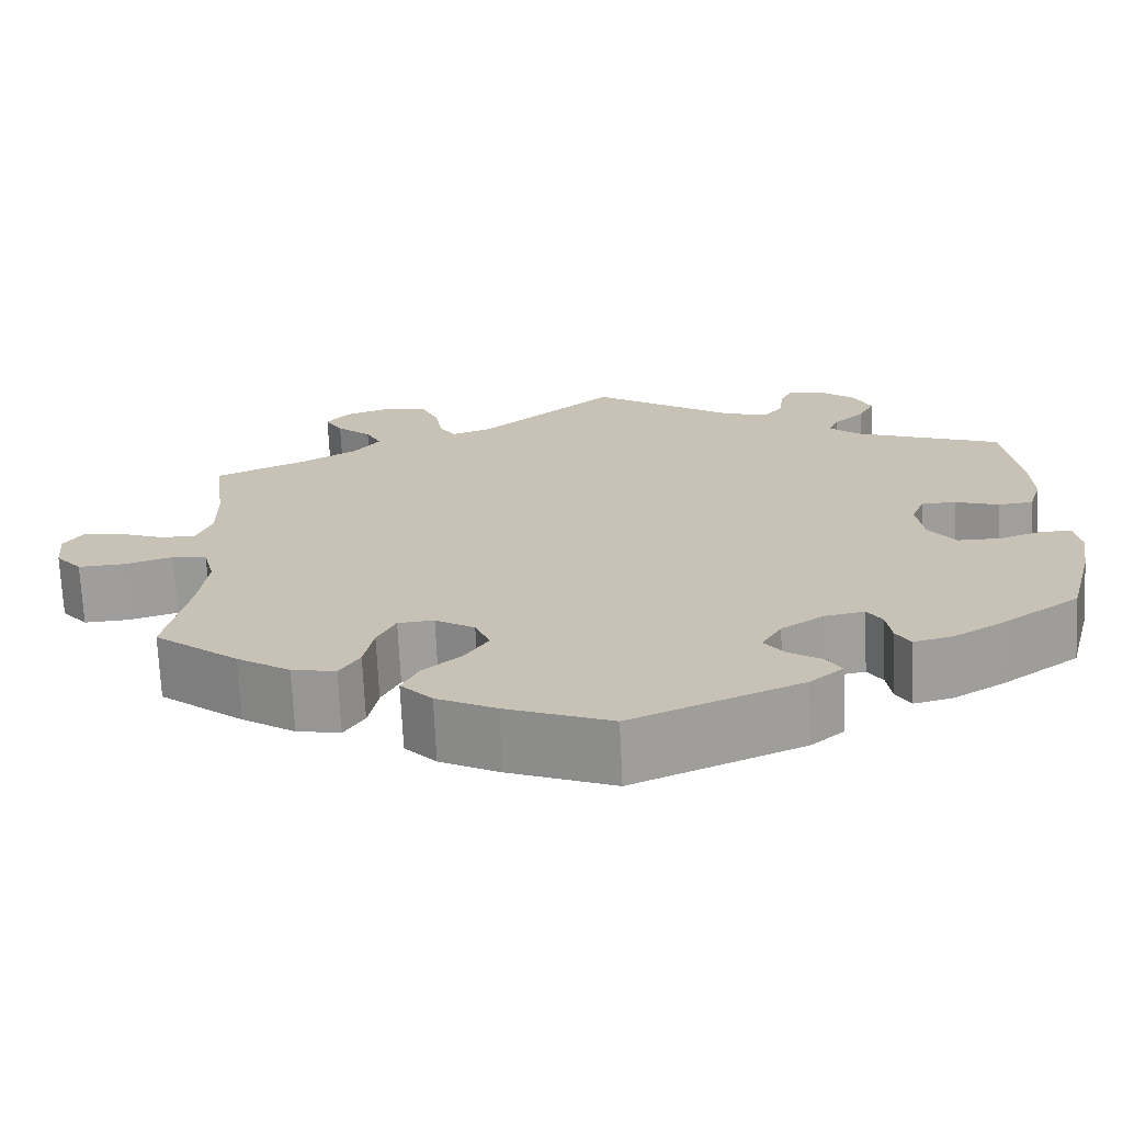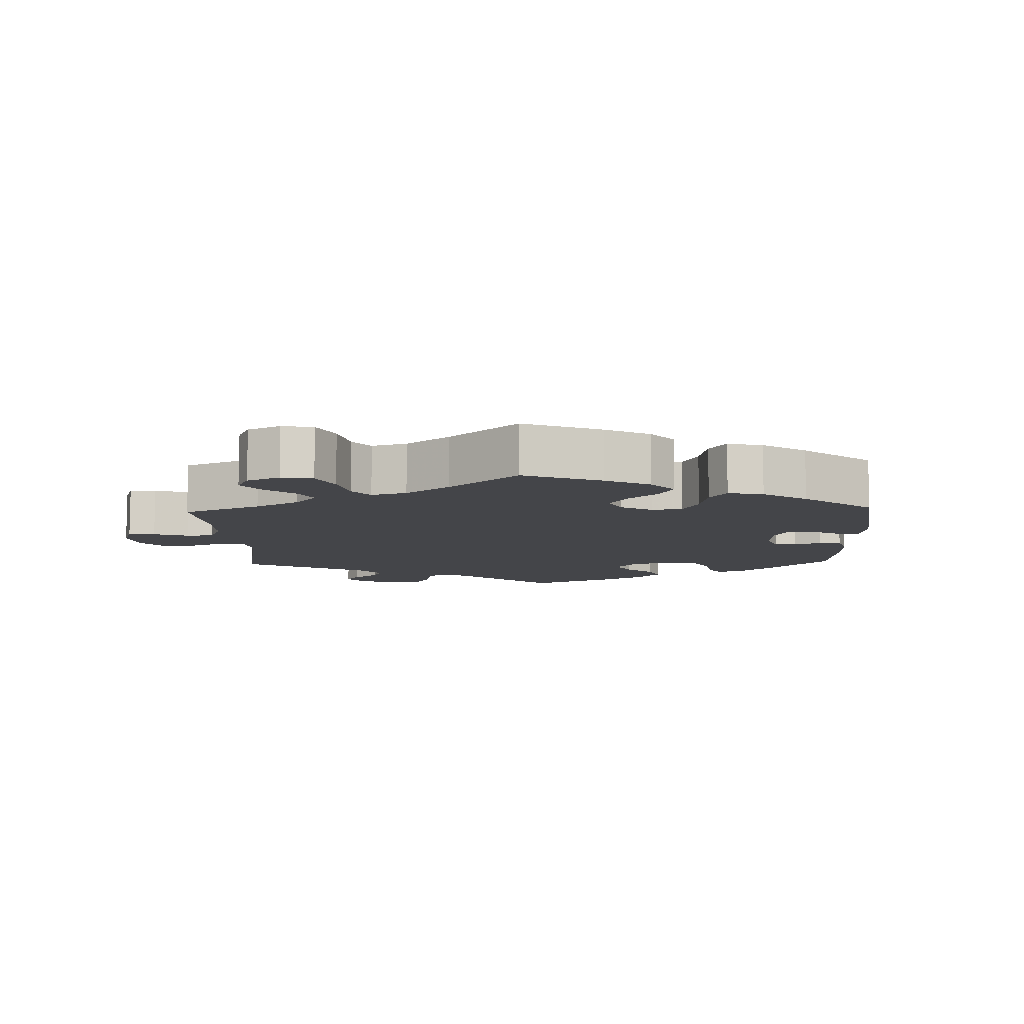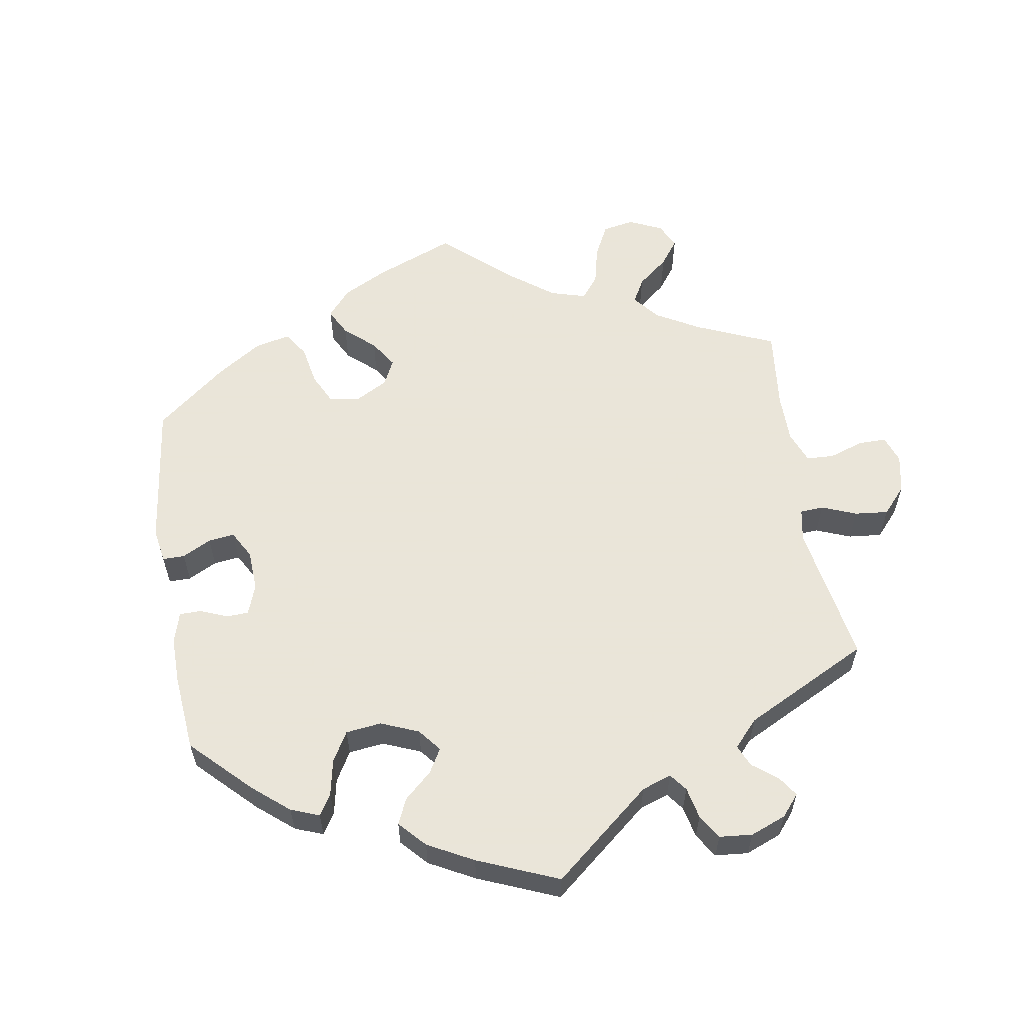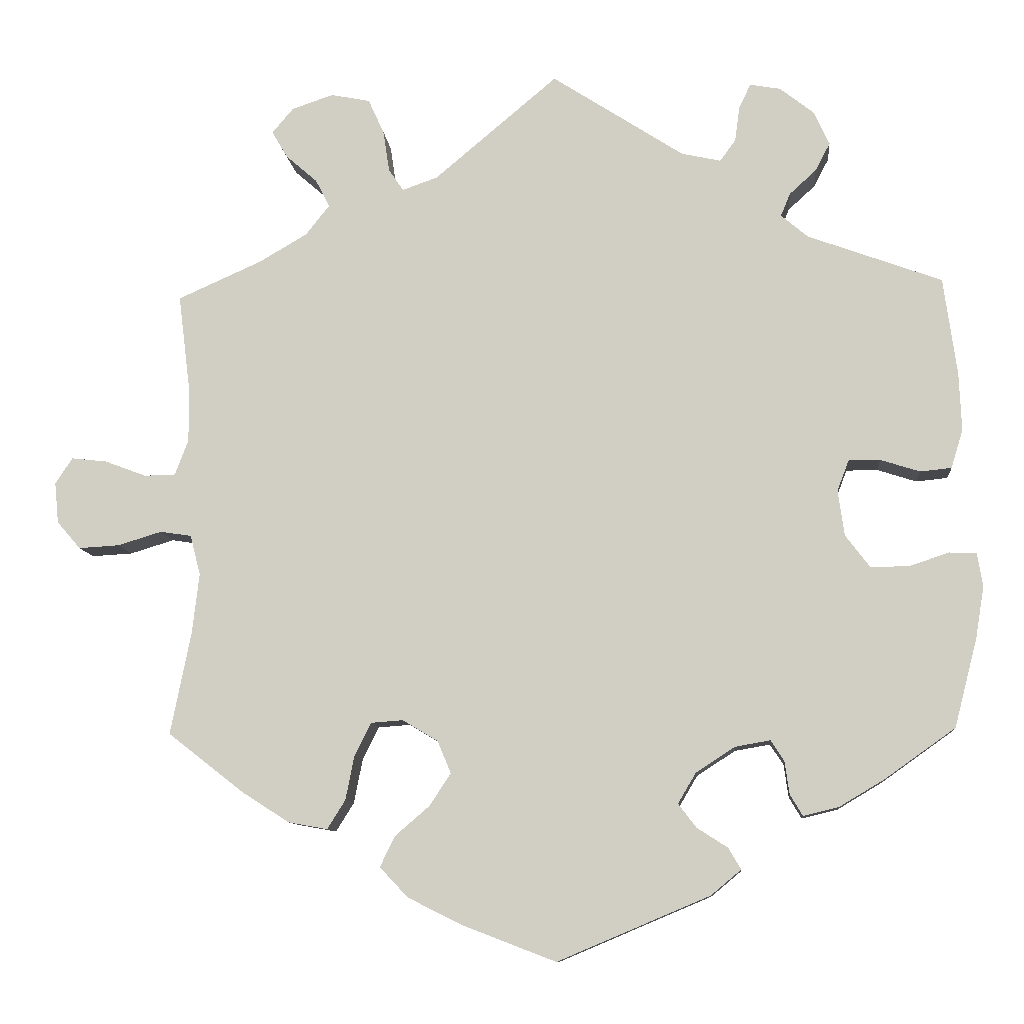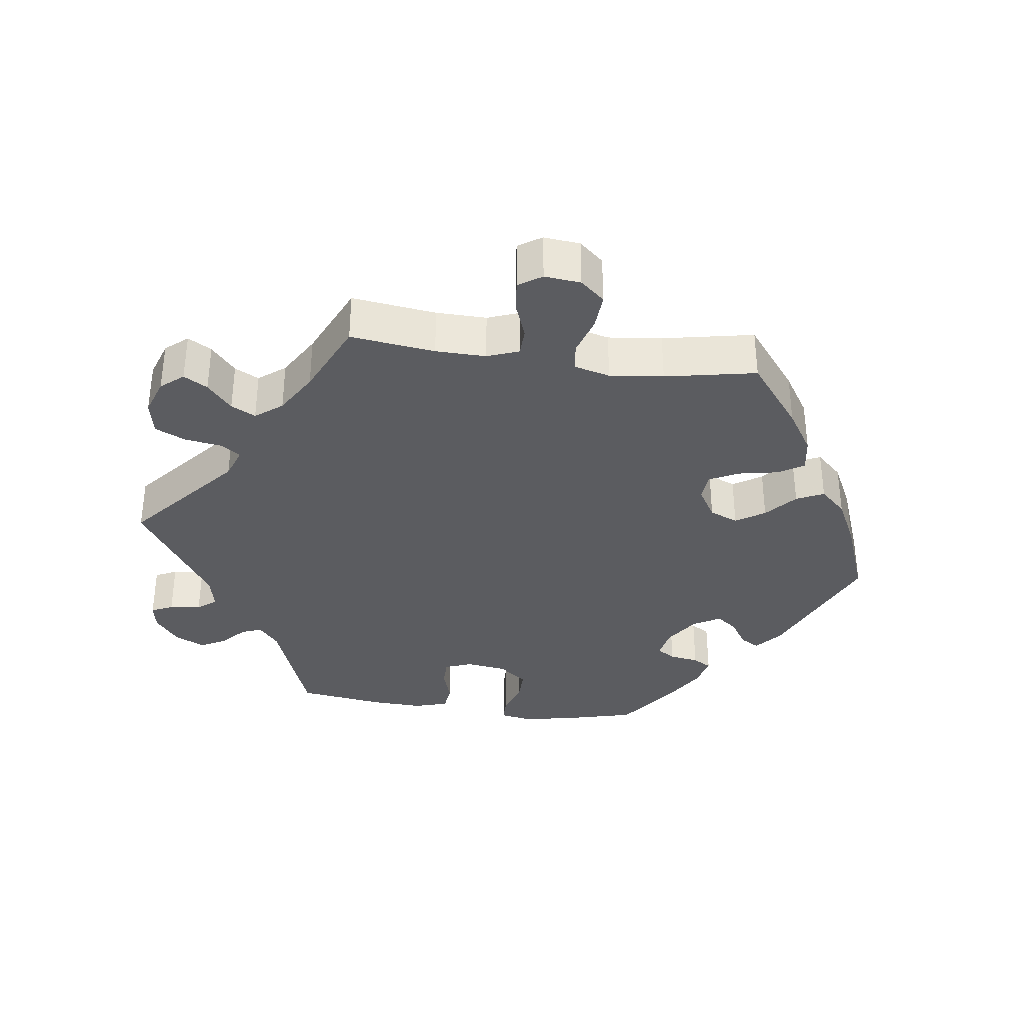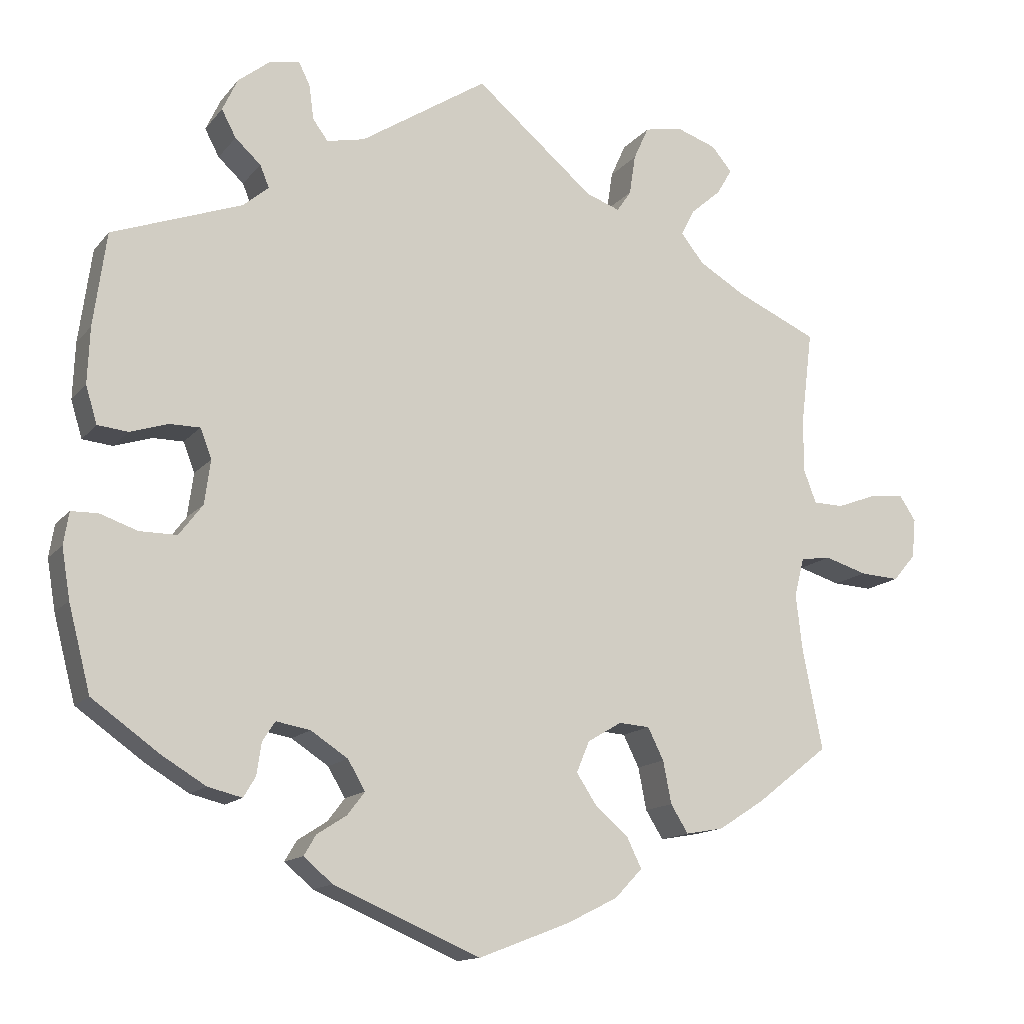
<metadata>
{"format":"obj","ext":"obj","renderer":"f3d","projection":"perspective","resolution":1024,"background":"white","views":[{"elev":-70.5,"azim":-177.4,"up":"+Z"},{"elev":-9.1,"azim":122.3,"up":"+Y"},{"elev":58.6,"azim":-69.1,"up":"+Y"},{"elev":-9.8,"azim":-174.7,"up":"+Z"},{"elev":-34.7,"azim":82.0,"up":"+Y"},{"elev":-14.0,"azim":-24.4,"up":"+Z"}]}
</metadata>
<code>
v -0.193 0.07 -0.496
v -0.231 0.07 -0.464
v -0.215 0.07 -0.437
v -0.176 0.07 -0.412
v -0.153 0.07 -0.382
v -0.176 0.07 -0.343
v -0.225 0.07 -0.311
v -0.27 0.07 -0.303
v -0.287 0.07 -0.329
v -0.293 0.07 -0.371
v -0.309 0.07 -0.398
v -0.354 0.07 -0.387
v -0.411 0.07 -0.353
v -0.501 0.07 -0.289
v -0.53 0.07 -0.177
v -0.541 0.07 -0.111
v -0.534 0.07 -0.068
v -0.499 0.07 -0.067
v -0.449 0.07 -0.084
v -0.4 0.07 -0.084
v -0.369 0.07 -0.043
v -0.361 0.07 0.015
v -0.376 0.07 0.054
v -0.416 0.07 0.054
v -0.466 0.07 0.038
v -0.506 0.07 0.042
v -0.521 0.07 0.091
v -0.518 0.07 0.165
v -0.501 0.07 0.289
v -0.33 0.07 0.352
v -0.296 0.07 0.381
v -0.308 0.07 0.41
v -0.342 0.07 0.441
v -0.361 0.07 0.477
v -0.341 0.07 0.52
v -0.298 0.07 0.554
v -0.259 0.07 0.561
v -0.244 0.07 0.53
v -0.238 0.07 0.485
v -0.218 0.07 0.458
v -0.168 0.07 0.469
v 0 0.07 0.578
v 0.157 0.07 0.446
v 0.202 0.07 0.43
v 0.221 0.07 0.458
v 0.229 0.07 0.511
v 0.249 0.07 0.555
v 0.299 0.07 0.565
v 0.352 0.07 0.547
v 0.379 0.07 0.515
v 0.359 0.07 0.481
v 0.319 0.07 0.446
v 0.301 0.07 0.411
v 0.331 0.07 0.373
v 0.392 0.07 0.337
v 0.5 0.07 0.289
v 0.485 0.07 0.168
v 0.484 0.07 0.096
v 0.501 0.07 0.051
v 0.541 0.07 0.05
v 0.594 0.07 0.07
v 0.639 0.07 0.075
v 0.661 0.07 0.042
v 0.656 0.07 -0.01
v 0.626 0.07 -0.045
v 0.574 0.07 -0.042
v 0.518 0.07 -0.025
v 0.478 0.07 -0.031
v 0.465 0.07 -0.082
v 0.474 0.07 -0.159
v 0.5 0.07 -0.289
v 0.404 0.07 -0.364
v 0.343 0.07 -0.403
v 0.293 0.07 -0.412
v 0.27 0.07 -0.375
v 0.259 0.07 -0.319
v 0.238 0.07 -0.277
v 0.197 0.07 -0.274
v 0.152 0.07 -0.301
v 0.135 0.07 -0.342
v 0.162 0.07 -0.383
v 0.206 0.07 -0.421
v 0.225 0.07 -0.46
v 0.189 0.07 -0.498
v 0.121 0.07 -0.532
v 0.001 0.07 -0.578
v -0.193 0 -0.496
v -0.231 0 -0.464
v -0.215 0 -0.437
v -0.176 0 -0.412
v -0.153 0 -0.382
v -0.176 0 -0.343
v -0.225 0 -0.311
v -0.27 0 -0.303
v -0.287 0 -0.329
v -0.293 0 -0.371
v -0.309 0 -0.398
v -0.354 0 -0.387
v -0.411 0 -0.353
v -0.501 0 -0.289
v -0.53 0 -0.177
v -0.541 0 -0.111
v -0.534 0 -0.068
v -0.499 0 -0.067
v -0.449 0 -0.084
v -0.4 0 -0.084
v -0.369 0 -0.043
v -0.361 0 0.015
v -0.376 0 0.054
v -0.416 0 0.054
v -0.466 0 0.038
v -0.506 0 0.042
v -0.521 0 0.091
v -0.518 0 0.165
v -0.501 0 0.289
v -0.33 0 0.352
v -0.296 0 0.381
v -0.308 0 0.41
v -0.342 0 0.441
v -0.361 0 0.477
v -0.341 0 0.52
v -0.298 0 0.554
v -0.259 0 0.561
v -0.244 0 0.53
v -0.238 0 0.485
v -0.218 0 0.458
v -0.168 0 0.469
v 0 0 0.578
v 0.157 0 0.446
v 0.202 0 0.43
v 0.221 0 0.458
v 0.229 0 0.511
v 0.249 0 0.555
v 0.299 0 0.565
v 0.352 0 0.547
v 0.379 0 0.515
v 0.359 0 0.481
v 0.319 0 0.446
v 0.301 0 0.411
v 0.331 0 0.373
v 0.392 0 0.337
v 0.5 0 0.289
v 0.485 0 0.168
v 0.484 0 0.096
v 0.501 0 0.051
v 0.541 0 0.05
v 0.594 0 0.07
v 0.639 0 0.075
v 0.661 0 0.042
v 0.656 0 -0.01
v 0.626 0 -0.045
v 0.574 0 -0.042
v 0.518 0 -0.025
v 0.478 0 -0.031
v 0.465 0 -0.082
v 0.474 0 -0.159
v 0.5 0 -0.289
v 0.404 0 -0.364
v 0.343 0 -0.403
v 0.293 0 -0.412
v 0.27 0 -0.375
v 0.259 0 -0.319
v 0.238 0 -0.277
v 0.197 0 -0.274
v 0.152 0 -0.301
v 0.135 0 -0.342
v 0.162 0 -0.383
v 0.206 0 -0.421
v 0.225 0 -0.46
v 0.189 0 -0.498
v 0.121 0 -0.532
v 0.001 0 -0.578
f 81 82 83 84
f 80 81 84 85
f 73 74 75 76
f 73 76 77
f 70 71 72 73
f 69 70 73 77
f 68 69 77 78
f 64 65 66 67
f 62 63 64 67
f 60 61 62 67
f 59 60 67 68
f 58 59 68 78
f 55 56 57
f 54 55 57 58
f 53 54 58 78
f 49 50 51 52
f 49 52 53
f 48 49 53
f 45 46 47 48
f 44 45 48 53
f 41 42 43
f 40 41 43 44
f 36 37 38 39
f 36 39 40
f 35 36 40
f 32 33 34 35
f 31 32 35 40
f 27 28 29 30
f 27 30 31
f 24 25 26 27
f 23 24 27 31
f 22 23 31 40
f 16 17 18 19
f 16 19 20
f 15 16 20
f 14 15 20
f 13 14 20 21
f 9 10 11 12
f 8 9 12 13
f 1 2 3 4
f 1 4 5
f 80 85 86 1
f 44 53 78 79
f 8 13 21 22
f 7 8 22 40
f 6 7 40 44
f 79 80 1 5
f 5 6 44 79
f 170 169 168 167
f 171 170 167 166
f 162 161 160 159
f 163 162 159
f 159 158 157 156
f 163 159 156 155
f 164 163 155 154
f 153 152 151 150
f 153 150 149 148
f 153 148 147 146
f 154 153 146 145
f 164 154 145 144
f 143 142 141
f 144 143 141 140
f 164 144 140 139
f 138 137 136 135
f 139 138 135
f 139 135 134
f 134 133 132 131
f 139 134 131 130
f 129 128 127
f 130 129 127 126
f 125 124 123 122
f 126 125 122
f 126 122 121
f 121 120 119 118
f 126 121 118 117
f 116 115 114 113
f 117 116 113
f 113 112 111 110
f 117 113 110 109
f 126 117 109 108
f 105 104 103 102
f 106 105 102
f 106 102 101
f 106 101 100
f 107 106 100 99
f 98 97 96 95
f 99 98 95 94
f 90 89 88 87
f 91 90 87
f 87 172 171 166
f 165 164 139 130
f 108 107 99 94
f 126 108 94 93
f 130 126 93 92
f 91 87 166 165
f 165 130 92 91
f 1 87 88 2
f 2 88 89 3
f 3 89 90 4
f 4 90 91 5
f 5 91 92 6
f 6 92 93 7
f 7 93 94 8
f 8 94 95 9
f 9 95 96 10
f 10 96 97 11
f 11 97 98 12
f 12 98 99 13
f 13 99 100 14
f 14 100 101 15
f 15 101 102 16
f 16 102 103 17
f 17 103 104 18
f 18 104 105 19
f 19 105 106 20
f 20 106 107 21
f 21 107 108 22
f 22 108 109 23
f 23 109 110 24
f 24 110 111 25
f 25 111 112 26
f 26 112 113 27
f 27 113 114 28
f 28 114 115 29
f 29 115 116 30
f 30 116 117 31
f 31 117 118 32
f 32 118 119 33
f 33 119 120 34
f 34 120 121 35
f 35 121 122 36
f 36 122 123 37
f 37 123 124 38
f 38 124 125 39
f 39 125 126 40
f 40 126 127 41
f 41 127 128 42
f 42 128 129 43
f 43 129 130 44
f 44 130 131 45
f 45 131 132 46
f 46 132 133 47
f 47 133 134 48
f 48 134 135 49
f 49 135 136 50
f 50 136 137 51
f 51 137 138 52
f 52 138 139 53
f 53 139 140 54
f 54 140 141 55
f 55 141 142 56
f 56 142 143 57
f 57 143 144 58
f 58 144 145 59
f 59 145 146 60
f 60 146 147 61
f 61 147 148 62
f 62 148 149 63
f 63 149 150 64
f 64 150 151 65
f 65 151 152 66
f 66 152 153 67
f 67 153 154 68
f 68 154 155 69
f 69 155 156 70
f 70 156 157 71
f 71 157 158 72
f 72 158 159 73
f 73 159 160 74
f 74 160 161 75
f 75 161 162 76
f 76 162 163 77
f 77 163 164 78
f 78 164 165 79
f 79 165 166 80
f 80 166 167 81
f 81 167 168 82
f 82 168 169 83
f 83 169 170 84
f 84 170 171 85
f 85 171 172 86
f 86 172 87 1

</code>
